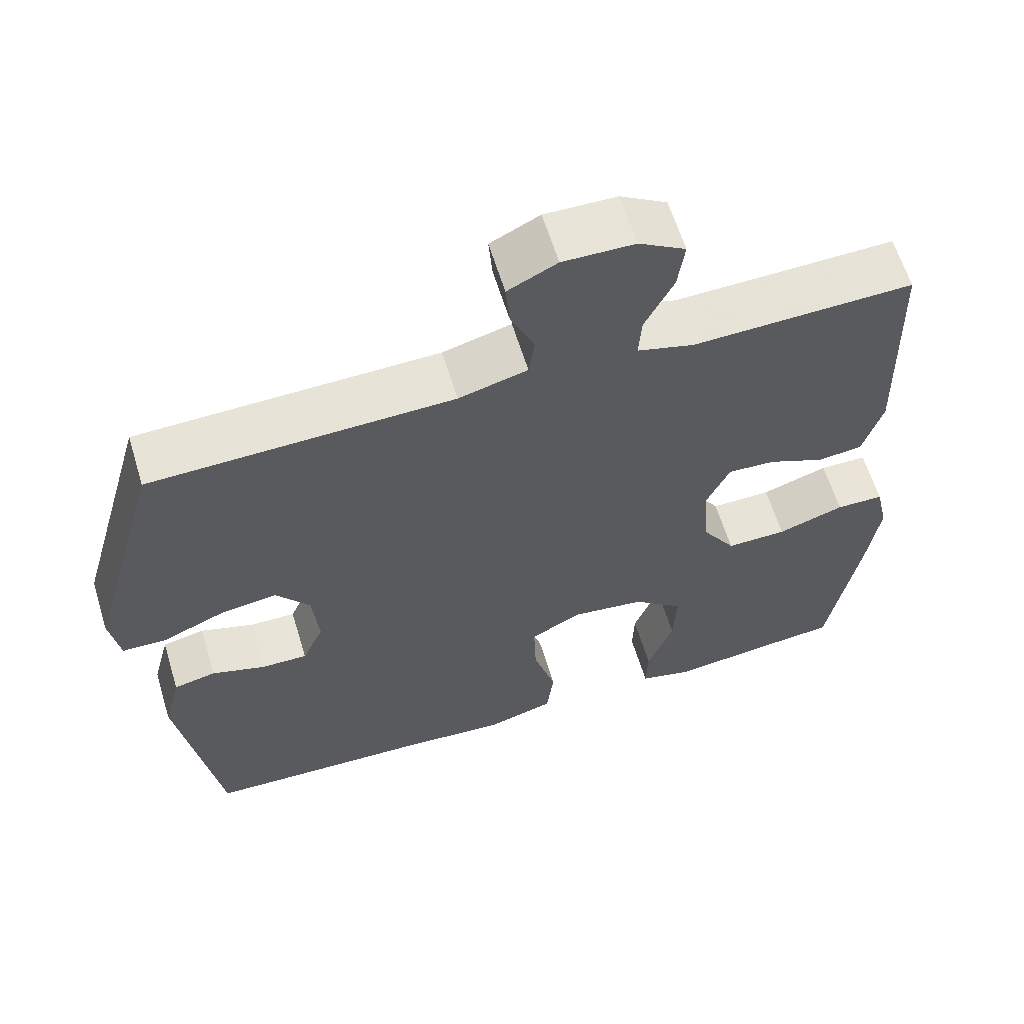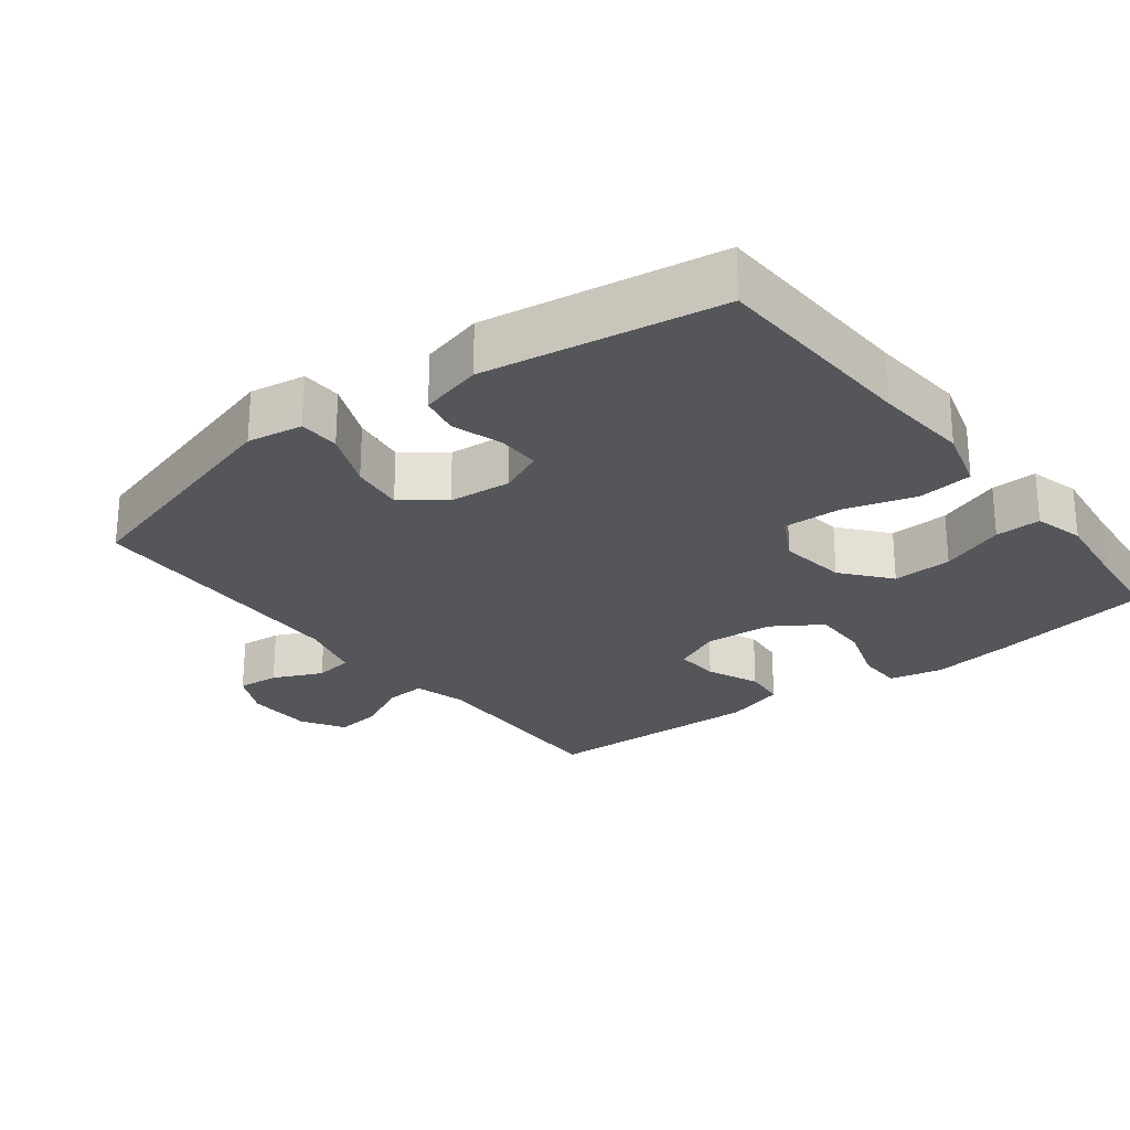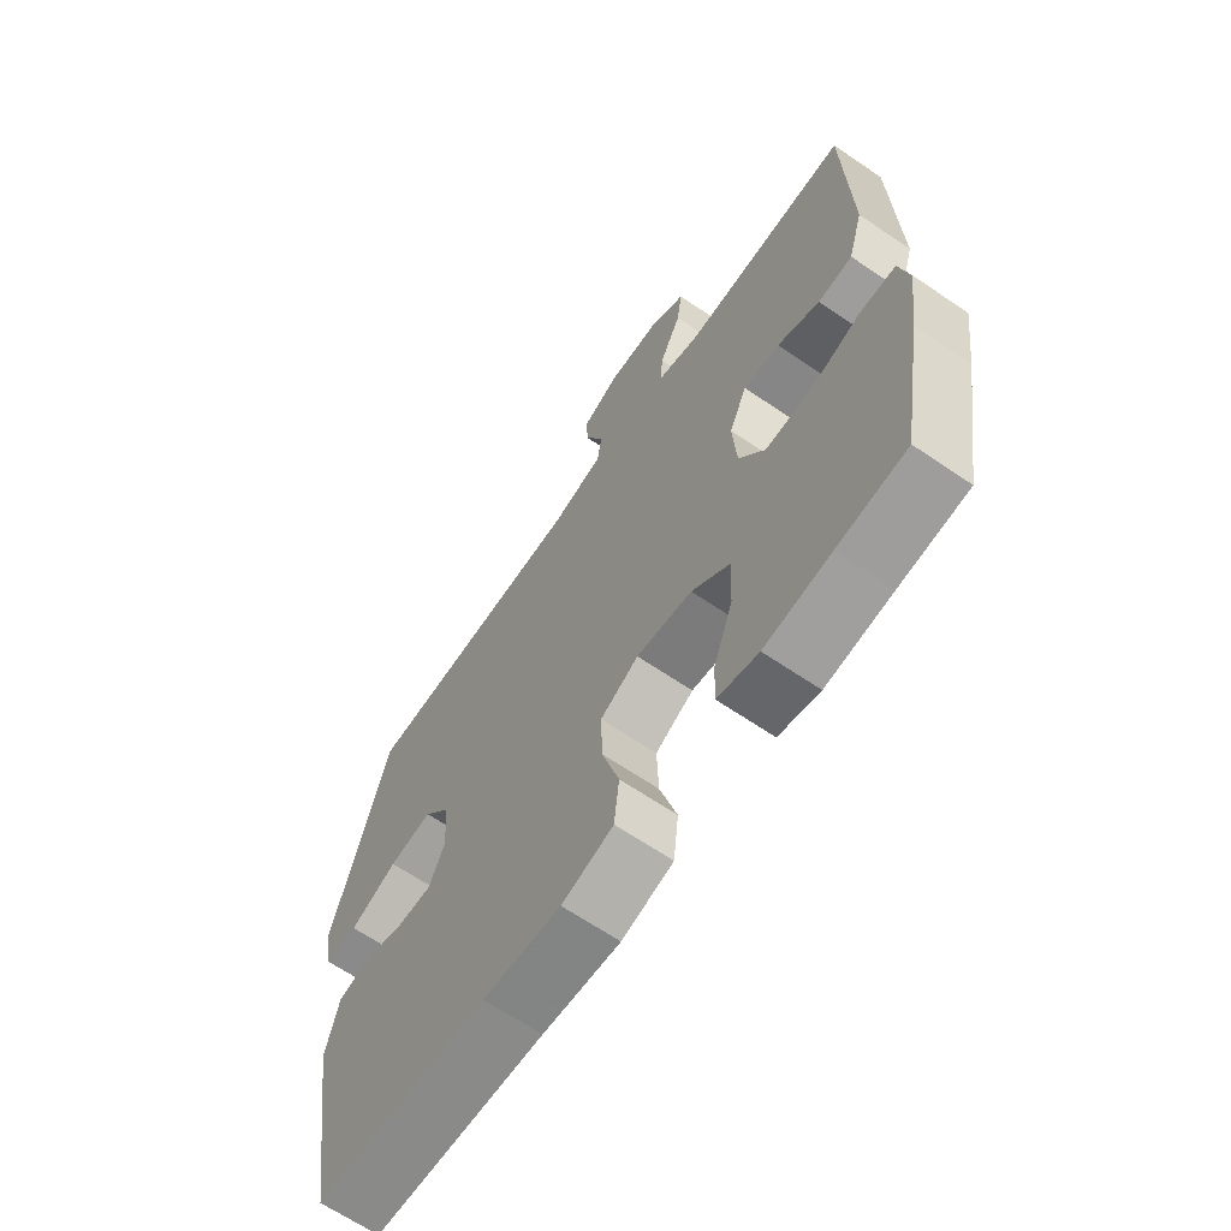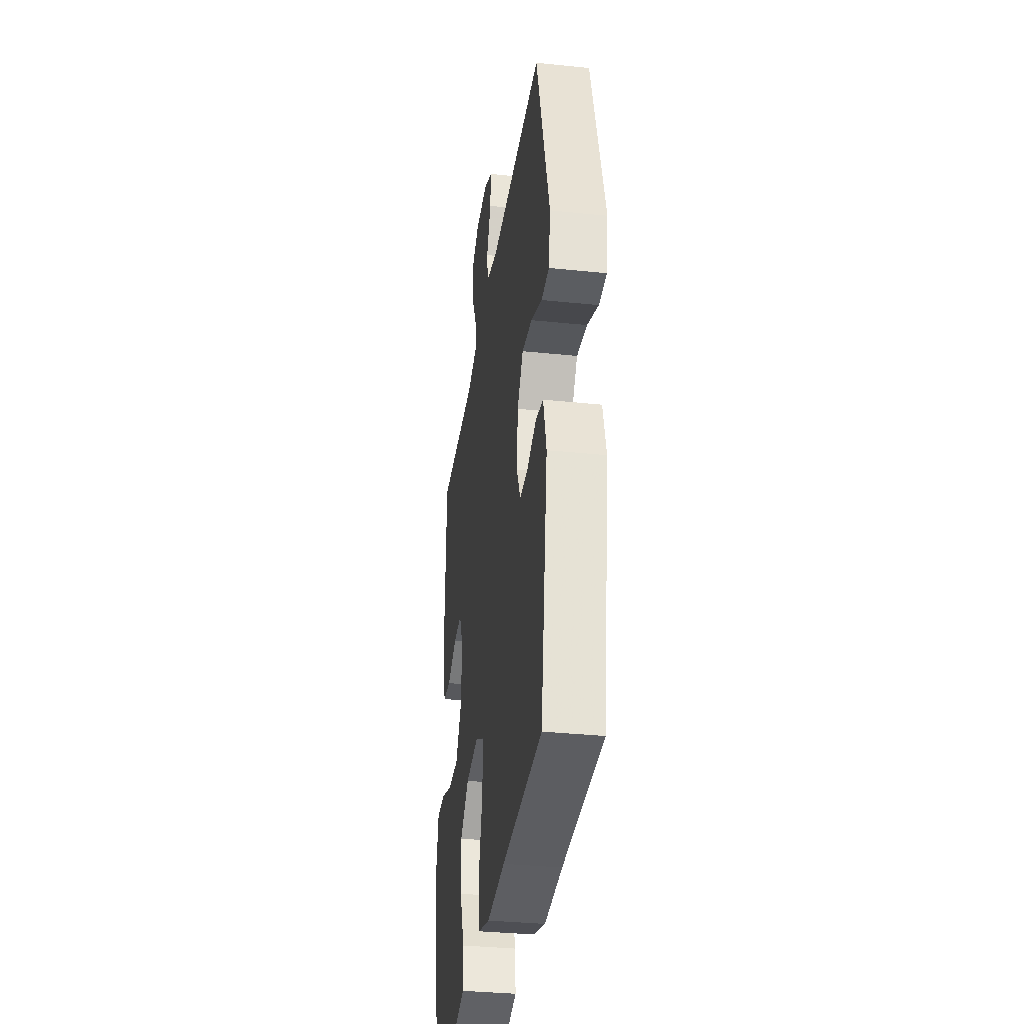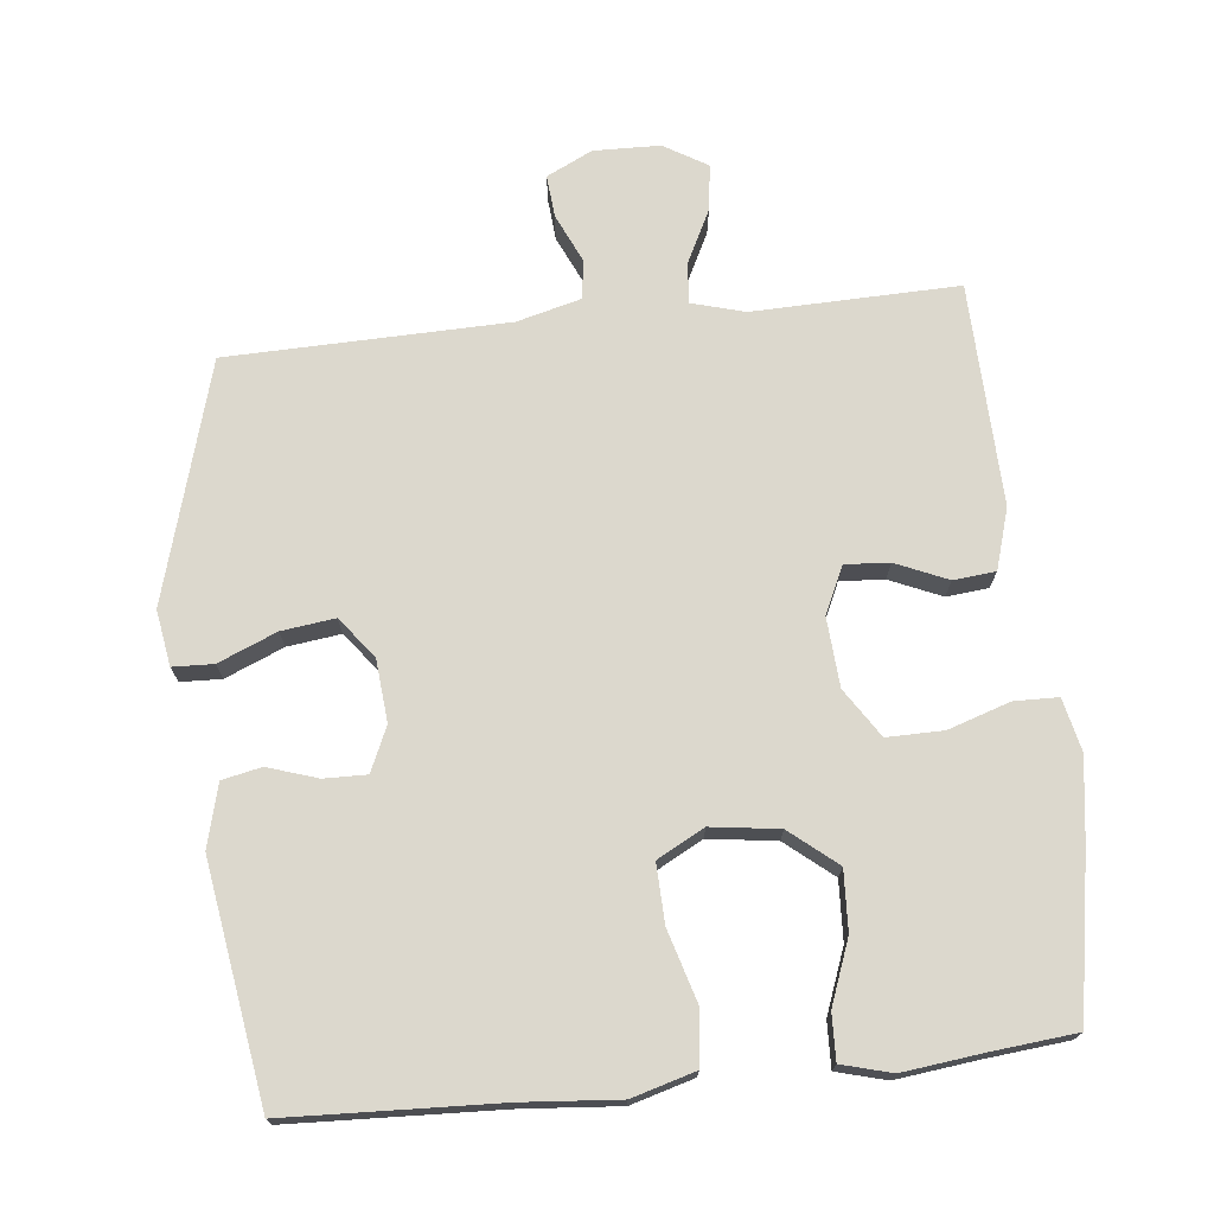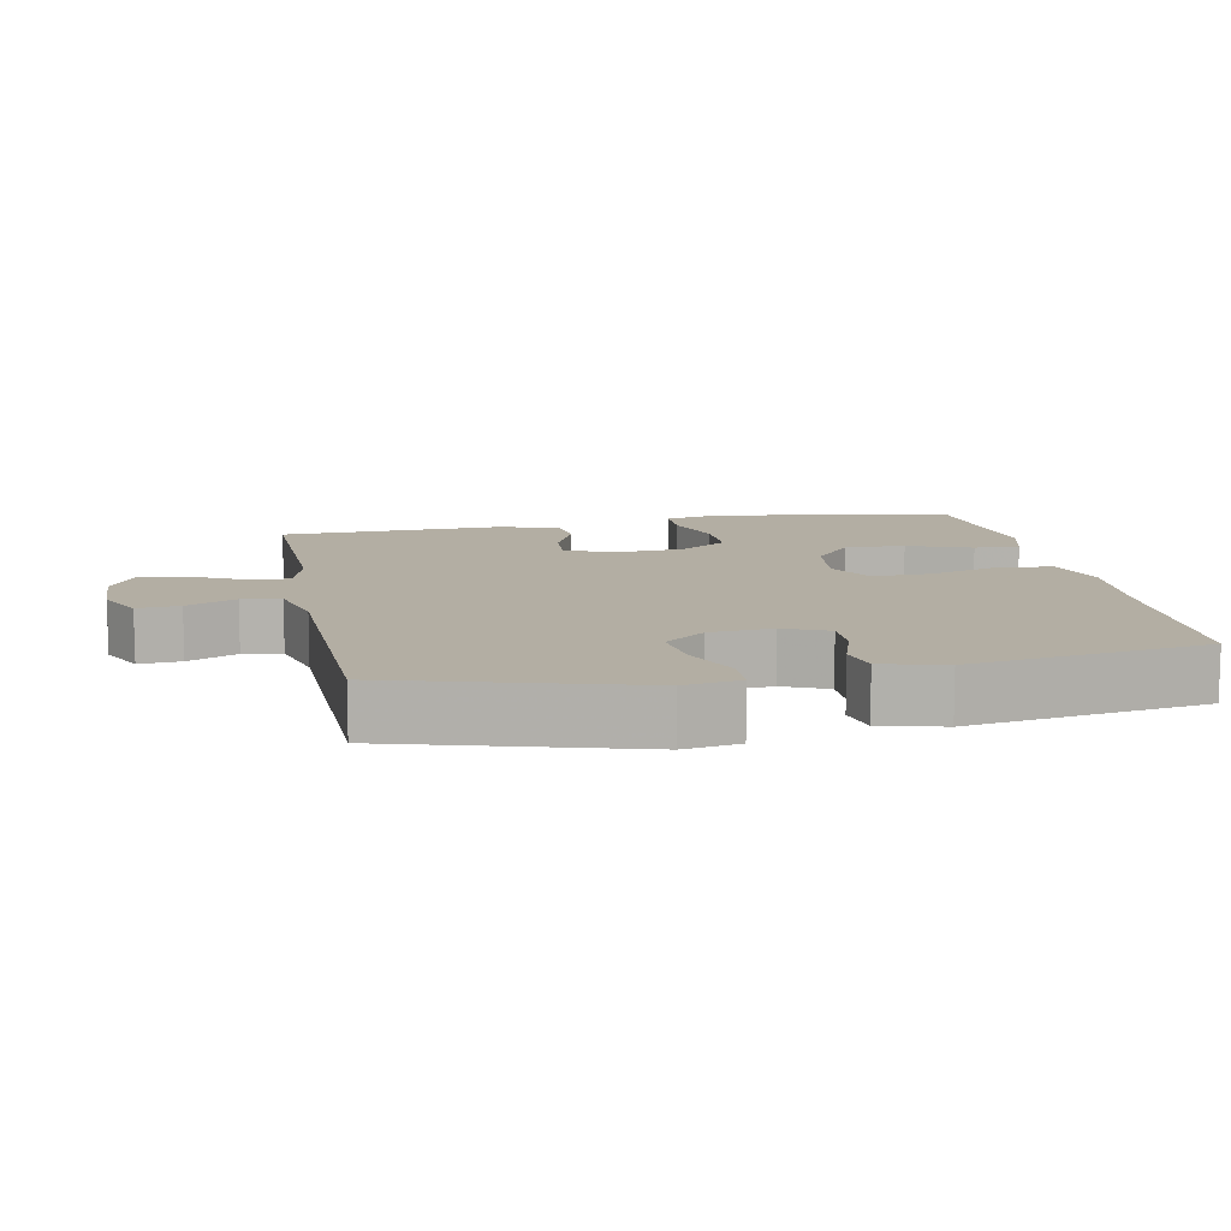
<metadata>
{"format":"obj","ext":"obj","renderer":"f3d","projection":"perspective","resolution":1024,"background":"white","views":[{"elev":61.5,"azim":163.1,"up":"+Z"},{"elev":-25.4,"azim":127.7,"up":"+Y"},{"elev":-65.4,"azim":-124.4,"up":"+Z"},{"elev":-34.2,"azim":82.0,"up":"+Z"},{"elev":72.5,"azim":174.0,"up":"+Y"},{"elev":10.9,"azim":78.9,"up":"+Y"}]}
</metadata>
<code>
v -0.5 0.07 -0.5
v -0.54 0.07 -0.269
v -0.556 0.07 -0.153
v -0.539 0.07 -0.078
v -0.476 0.07 -0.077
v -0.388 0.07 -0.106
v -0.308 0.07 -0.107
v -0.263 0.07 -0.038
v -0.256 0.07 0.06
v -0.287 0.07 0.127
v -0.35 0.07 0.123
v -0.424 0.07 0.091
v -0.484 0.07 0.097
v -0.51 0.07 0.183
v -0.5 0.07 0.5
v -0.207 0.07 0.492
v -0.132 0.07 0.513
v -0.136 0.07 0.57
v -0.174 0.07 0.646
v -0.183 0.07 0.712
v -0.121 0.07 0.749
v -0.026 0.07 0.751
v 0.039 0.07 0.719
v 0.034 0.07 0.659
v 0.002 0.07 0.589
v 0.01 0.07 0.534
v 0.101 0.07 0.51
v 0.5 0.07 0.5
v 0.597 0.07 0.159
v 0.584 0.07 0.08
v 0.526 0.07 0.078
v 0.443 0.07 0.113
v 0.367 0.07 0.123
v 0.322 0.07 0.065
v 0.314 0.07 -0.024
v 0.342 0.07 -0.087
v 0.403 0.07 -0.086
v 0.474 0.07 -0.063
v 0.53 0.07 -0.075
v 0.553 0.07 -0.164
v 0.5 0.07 -0.5
v 0.198 0.07 -0.512
v 0.062 0.07 -0.523
v -0.028 0.07 -0.497
v -0.037 0.07 -0.419
v -0.007 0.07 -0.318
v -0.004 0.07 -0.234
v -0.071 0.07 -0.198
v -0.168 0.07 -0.211
v -0.235 0.07 -0.266
v -0.231 0.07 -0.351
v -0.197 0.07 -0.442
v -0.195 0.07 -0.507
v -0.266 0.07 -0.526
v -0.381 0.07 -0.512
v -0.5 0 -0.5
v -0.54 0 -0.269
v -0.556 0 -0.153
v -0.539 0 -0.078
v -0.476 0 -0.077
v -0.388 0 -0.106
v -0.308 0 -0.107
v -0.263 0 -0.038
v -0.256 0 0.06
v -0.287 0 0.127
v -0.35 0 0.123
v -0.424 0 0.091
v -0.484 0 0.097
v -0.51 0 0.183
v -0.5 0 0.5
v -0.207 0 0.492
v -0.132 0 0.513
v -0.136 0 0.57
v -0.174 0 0.646
v -0.183 0 0.712
v -0.121 0 0.749
v -0.026 0 0.751
v 0.039 0 0.719
v 0.034 0 0.659
v 0.002 0 0.589
v 0.01 0 0.534
v 0.101 0 0.51
v 0.5 0 0.5
v 0.597 0 0.159
v 0.584 0 0.08
v 0.526 0 0.078
v 0.443 0 0.113
v 0.367 0 0.123
v 0.322 0 0.065
v 0.314 0 -0.024
v 0.342 0 -0.087
v 0.403 0 -0.086
v 0.474 0 -0.063
v 0.53 0 -0.075
v 0.553 0 -0.164
v 0.5 0 -0.5
v 0.198 0 -0.512
v 0.062 0 -0.523
v -0.028 0 -0.497
v -0.037 0 -0.419
v -0.007 0 -0.318
v -0.004 0 -0.234
v -0.071 0 -0.198
v -0.168 0 -0.211
v -0.235 0 -0.266
v -0.231 0 -0.351
v -0.197 0 -0.442
v -0.195 0 -0.507
v -0.266 0 -0.526
v -0.381 0 -0.512
f 52 53 54 55
f 51 52 55 1
f 50 51 1 2
f 49 50 2 3
f 48 49 3 4
f 43 44 45 46
f 42 43 46 47
f 41 42 47
f 40 41 47 48
f 37 38 39 40
f 36 37 40 48
f 29 30 31 32
f 27 28 29 32
f 26 27 32 33
f 22 23 24 25
f 22 25 26
f 21 22 26
f 18 19 20 21
f 17 18 21 26
f 16 17 26 33
f 11 12 13 14
f 10 11 14 15
f 4 5 6
f 48 4 6
f 48 6 7
f 35 36 48 7
f 34 35 7 8
f 33 34 8 9
f 10 15 16 33
f 9 10 33
f 110 109 108 107
f 56 110 107 106
f 57 56 106 105
f 58 57 105 104
f 59 58 104 103
f 101 100 99 98
f 102 101 98 97
f 102 97 96
f 103 102 96 95
f 95 94 93 92
f 103 95 92 91
f 87 86 85 84
f 87 84 83 82
f 88 87 82 81
f 80 79 78 77
f 81 80 77
f 81 77 76
f 76 75 74 73
f 81 76 73 72
f 88 81 72 71
f 69 68 67 66
f 70 69 66 65
f 61 60 59
f 61 59 103
f 62 61 103
f 62 103 91 90
f 63 62 90 89
f 64 63 89 88
f 88 71 70 65
f 88 65 64
f 1 56 57 2
f 2 57 58 3
f 3 58 59 4
f 4 59 60 5
f 5 60 61 6
f 6 61 62 7
f 7 62 63 8
f 8 63 64 9
f 9 64 65 10
f 10 65 66 11
f 11 66 67 12
f 12 67 68 13
f 13 68 69 14
f 14 69 70 15
f 15 70 71 16
f 16 71 72 17
f 17 72 73 18
f 18 73 74 19
f 19 74 75 20
f 20 75 76 21
f 21 76 77 22
f 22 77 78 23
f 23 78 79 24
f 24 79 80 25
f 25 80 81 26
f 26 81 82 27
f 27 82 83 28
f 28 83 84 29
f 29 84 85 30
f 30 85 86 31
f 31 86 87 32
f 32 87 88 33
f 33 88 89 34
f 34 89 90 35
f 35 90 91 36
f 36 91 92 37
f 37 92 93 38
f 38 93 94 39
f 39 94 95 40
f 40 95 96 41
f 41 96 97 42
f 42 97 98 43
f 43 98 99 44
f 44 99 100 45
f 45 100 101 46
f 46 101 102 47
f 47 102 103 48
f 48 103 104 49
f 49 104 105 50
f 50 105 106 51
f 51 106 107 52
f 52 107 108 53
f 53 108 109 54
f 54 109 110 55
f 55 110 56 1

</code>
